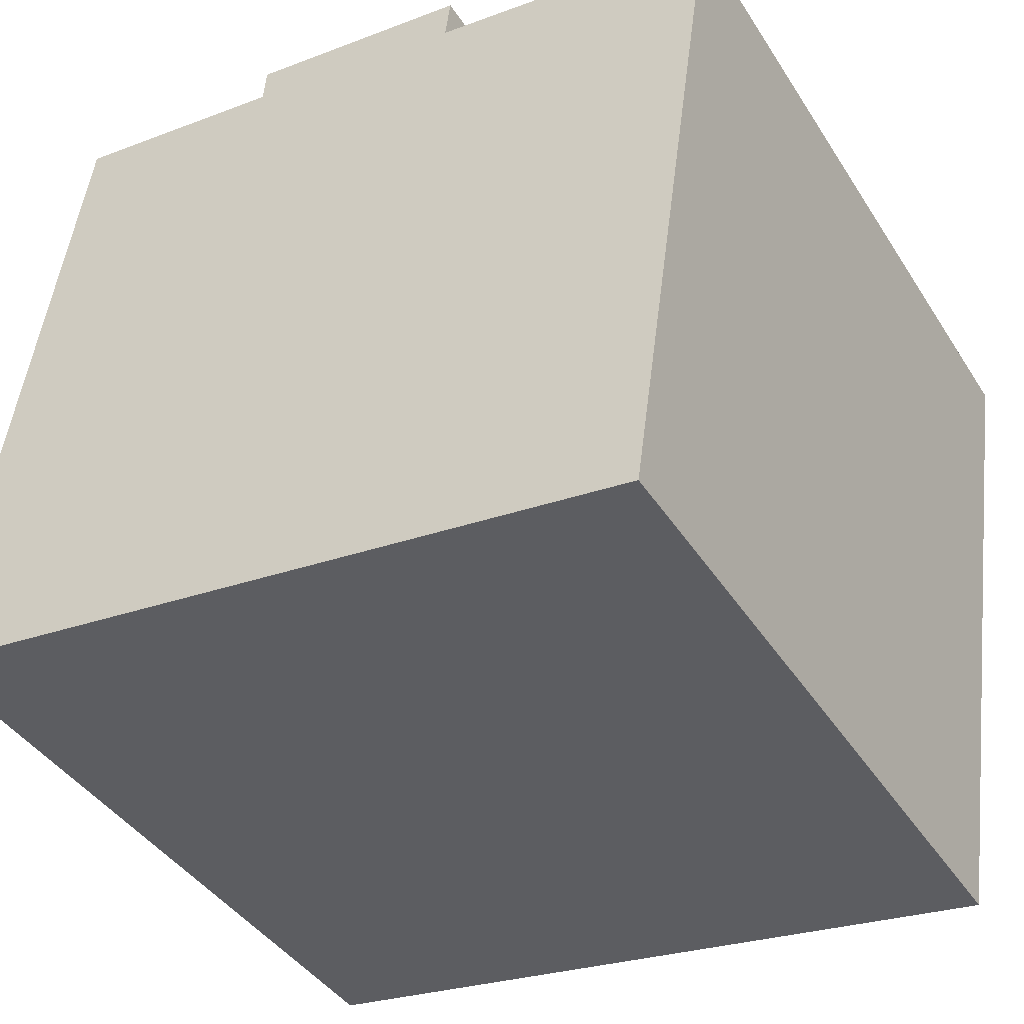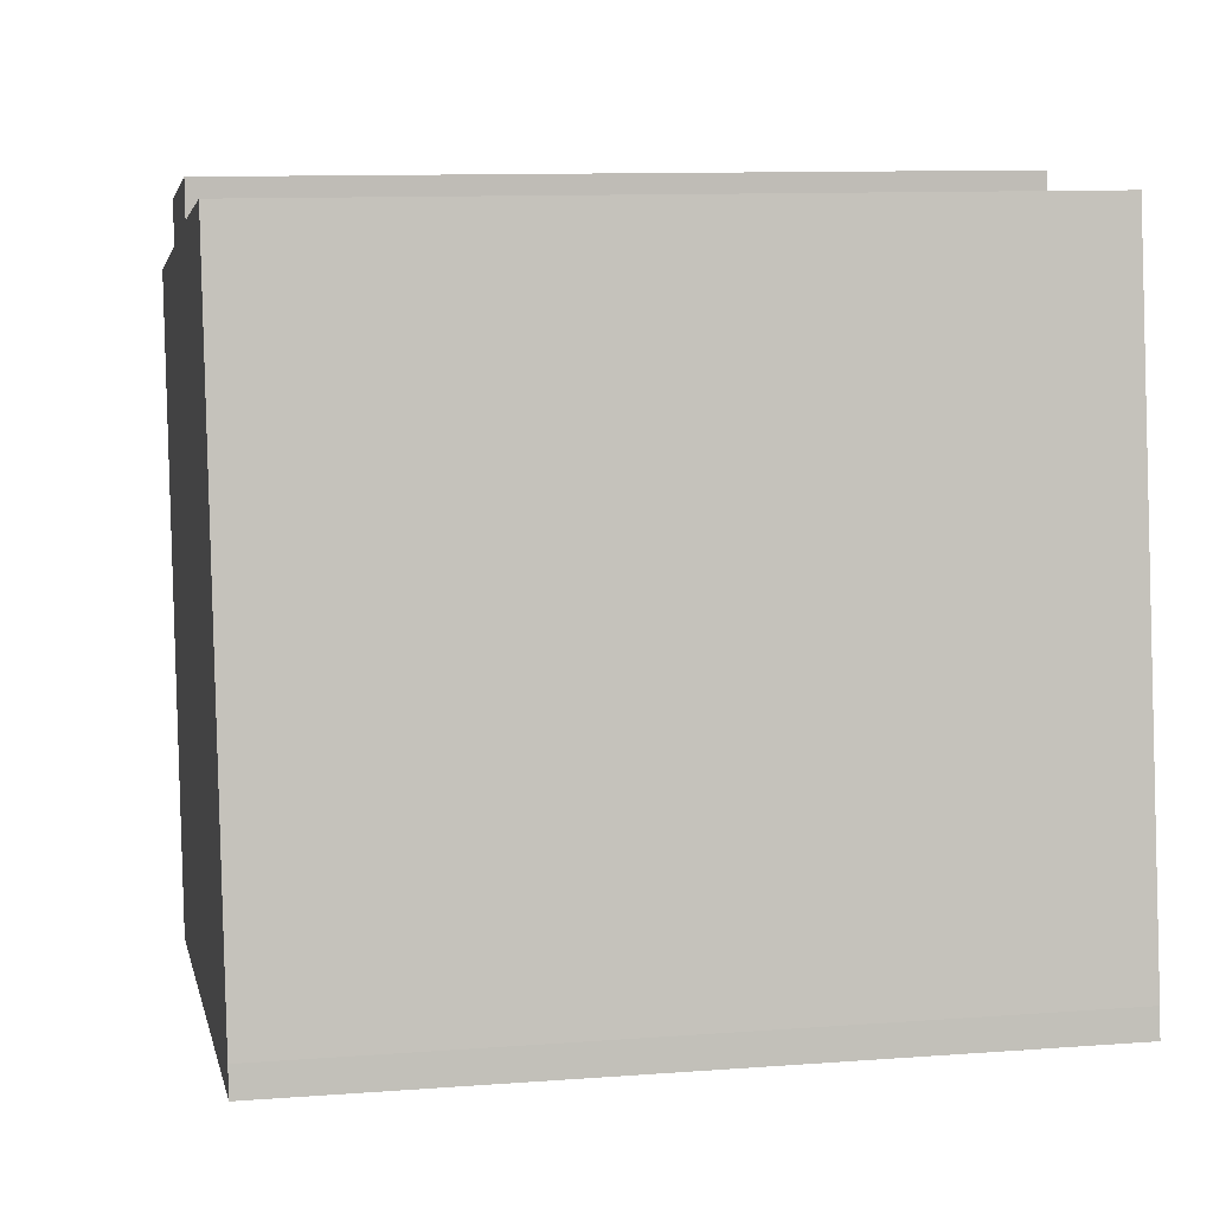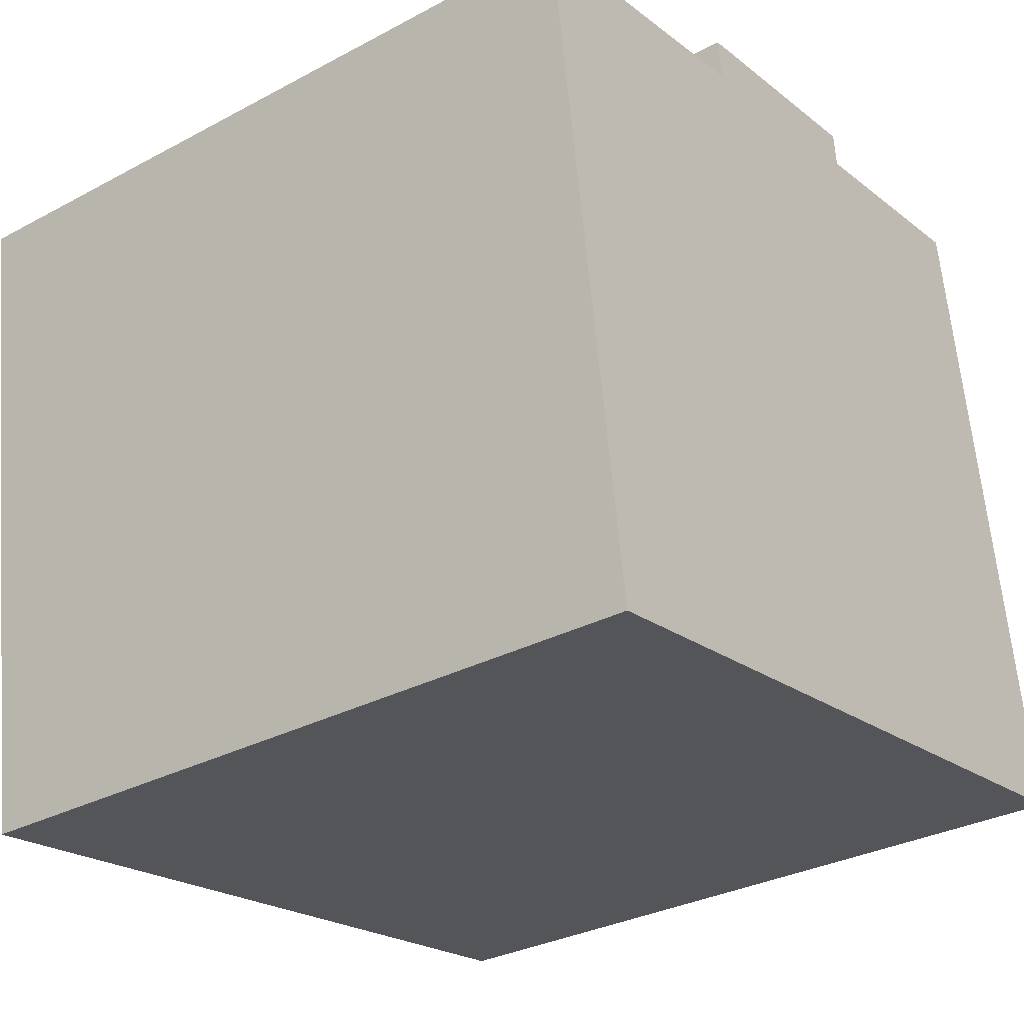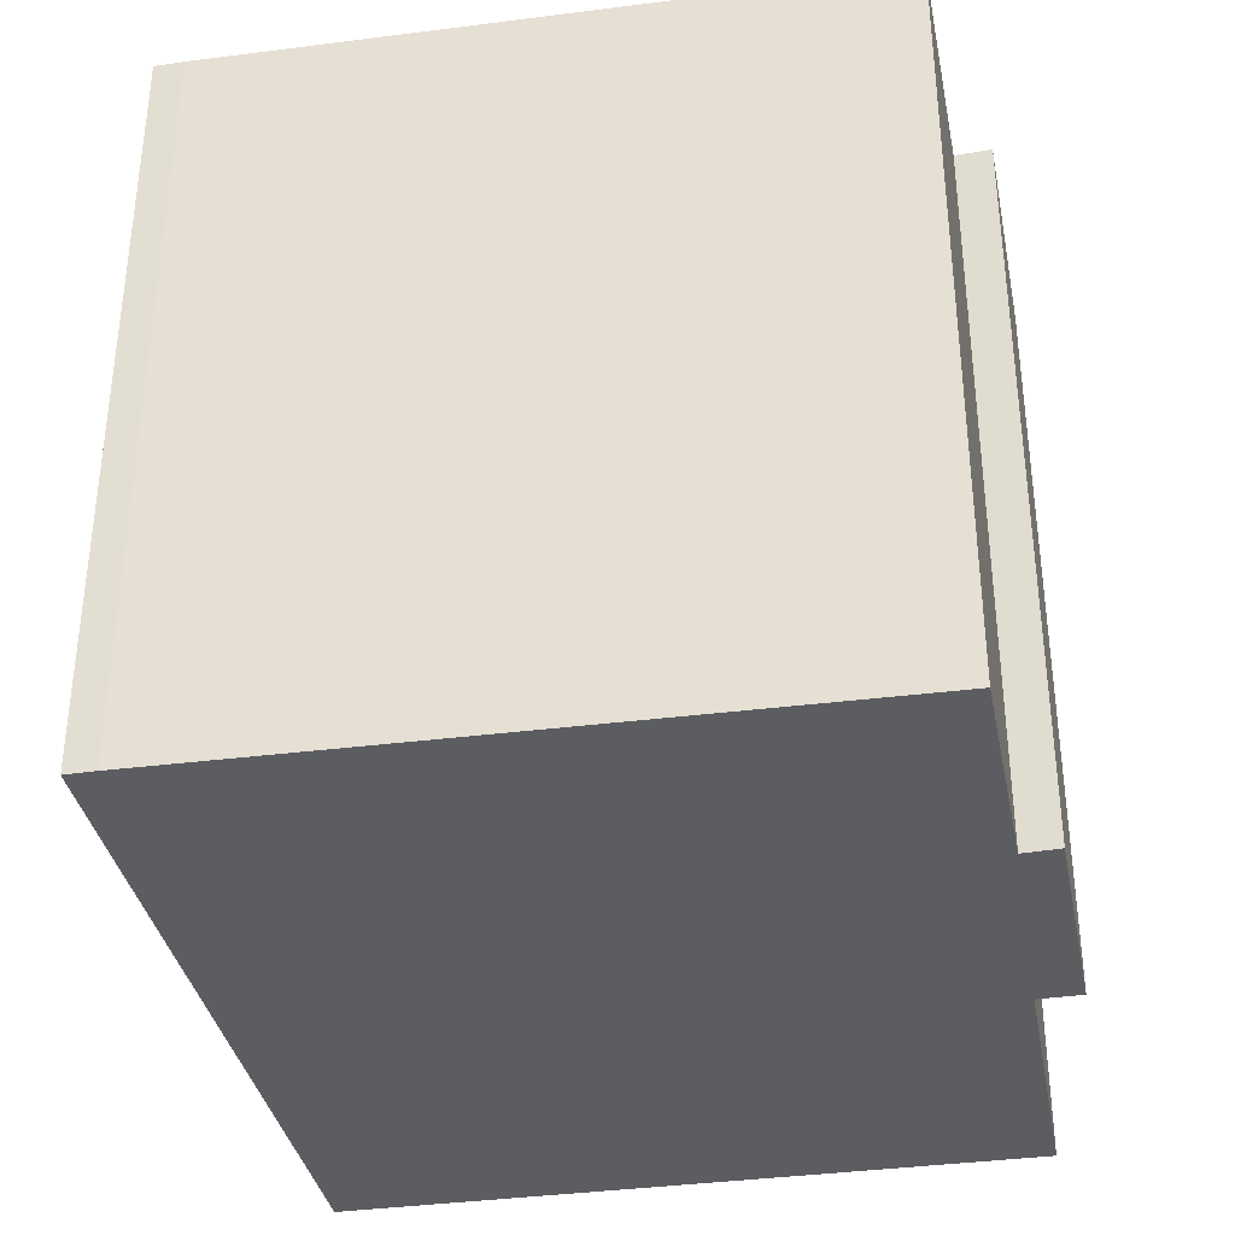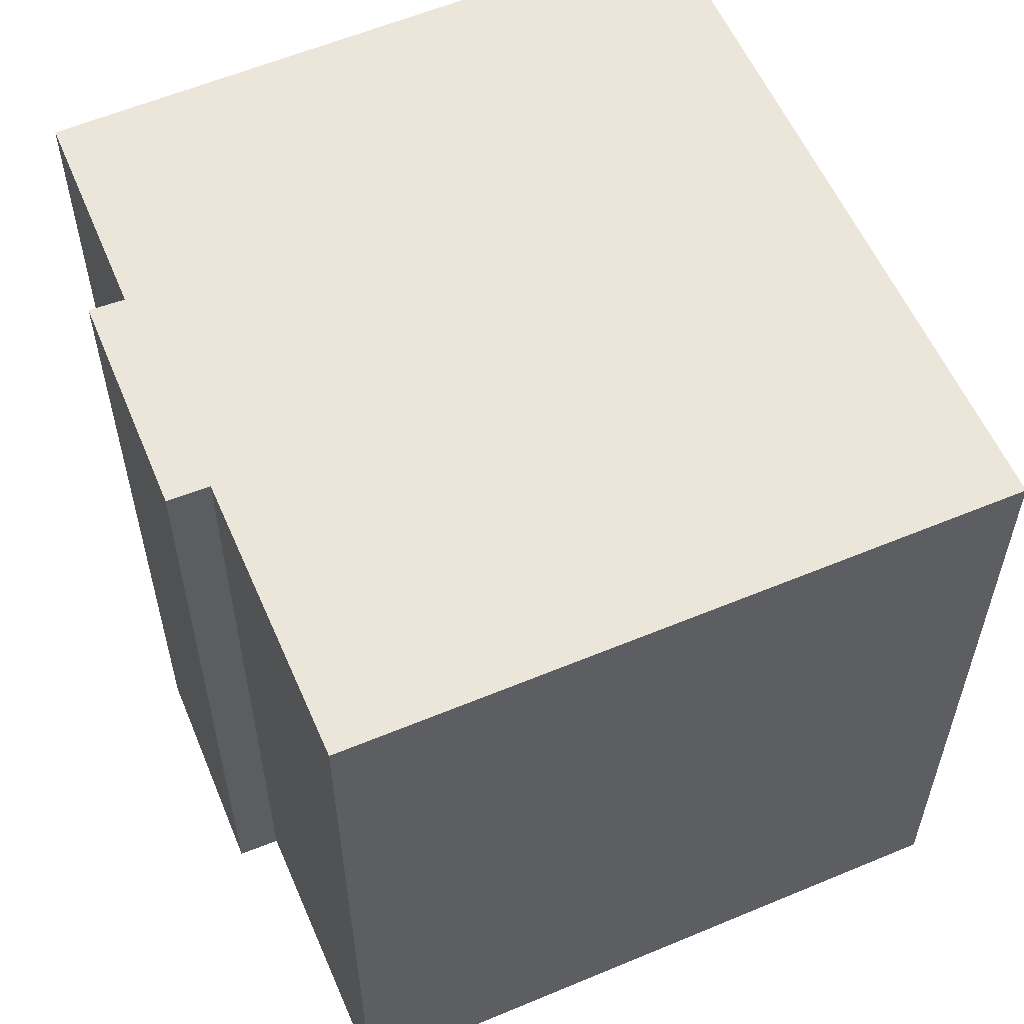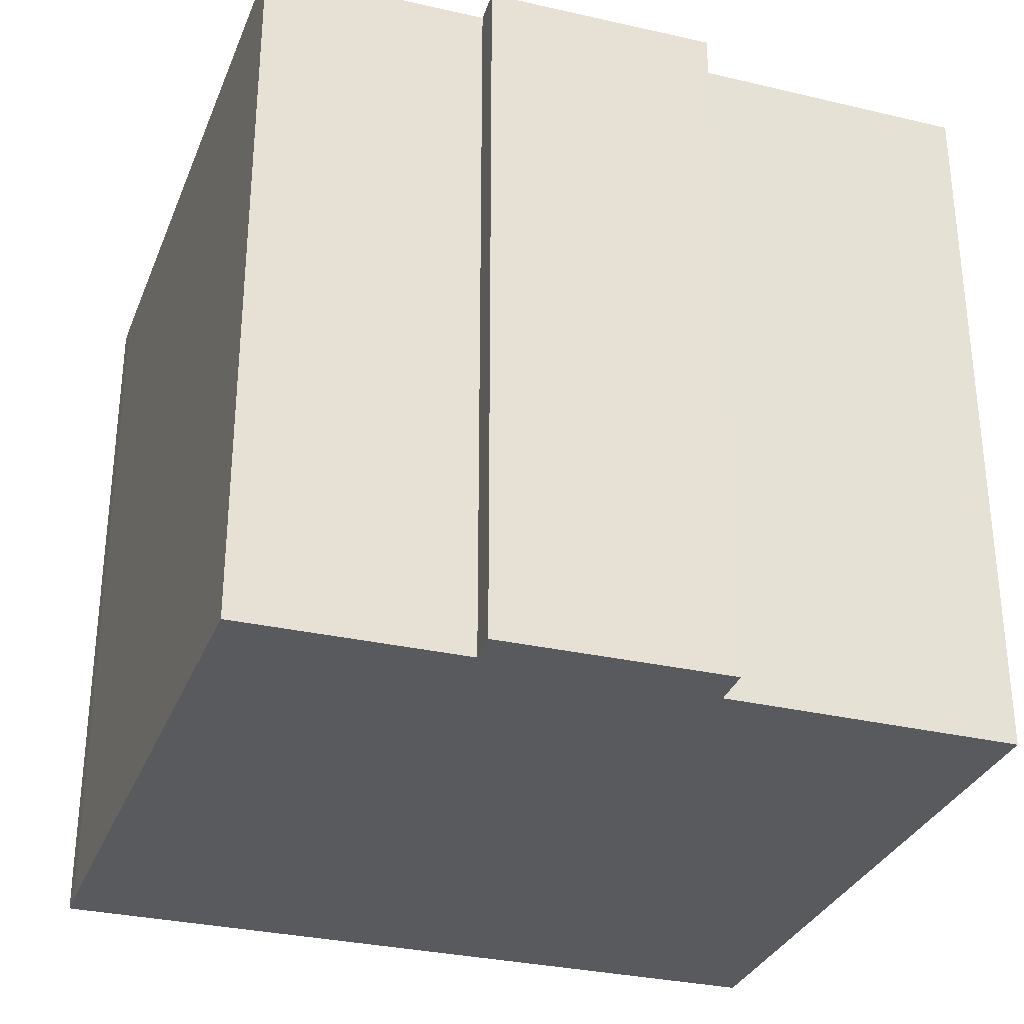
<metadata>
{"format":"obj","ext":"obj","renderer":"f3d","projection":"perspective","resolution":1024,"background":"white","views":[{"elev":-41.1,"azim":29.8,"up":"+Z"},{"elev":10.7,"azim":-100.7,"up":"+Z"},{"elev":-31.2,"azim":127.3,"up":"+Z"},{"elev":-36.0,"azim":-71.6,"up":"+Y"},{"elev":57.1,"azim":74.7,"up":"+Y"},{"elev":-31.3,"azim":-10.6,"up":"+Y"}]}
</metadata>
<code>
v  0 14.7 9e-16
v  15.07 14.7 -1.678
v  15.02 14.7 -2.013
v  16.92 14.7 11.19
v  11.09 14.7 12.02
v  0.073 14.7 0.563
v  2.073 14.7 13.3
v  6.536 14.7 12.73
v  11.2 14.7 12.85
v  6.602 14.7 13.43
v  2.073 -8.144e-16 13.3
v  6.536 -7.795e-16 12.73
v  6.602 -8.226e-16 13.43
v  11.2 -7.871e-16 12.85
v  11.09 -7.358e-16 12.02
v  16.92 -6.852e-16 11.19
v  0.073 -3.447e-17 0.563
v  0 0 0
v  15.02 1.233e-16 -2.013
v  15.07 1.027e-16 -1.678
g defaultobject
f 1 2 3
f 2 1 4
f 4 1 5
f 5 1 6
f 5 6 7
f 5 7 8
f 5 8 9
f 10 9 8
f 11 8 7
f 8 11 12
f 13 9 10
f 9 13 14
f 15 4 5
f 4 15 16
f 12 10 8
f 10 12 13
f 17 7 6
f 7 17 11
f 18 6 1
f 6 18 17
f 14 5 9
f 5 14 15
f 16 2 4
f 2 16 3
f 3 16 19
f 19 16 20
f 19 1 3
f 1 19 18
f 13 12 14
f 20 18 19
f 18 20 16
f 18 16 17
f 17 16 15
f 17 15 11
f 11 15 12
f 12 15 14

</code>
